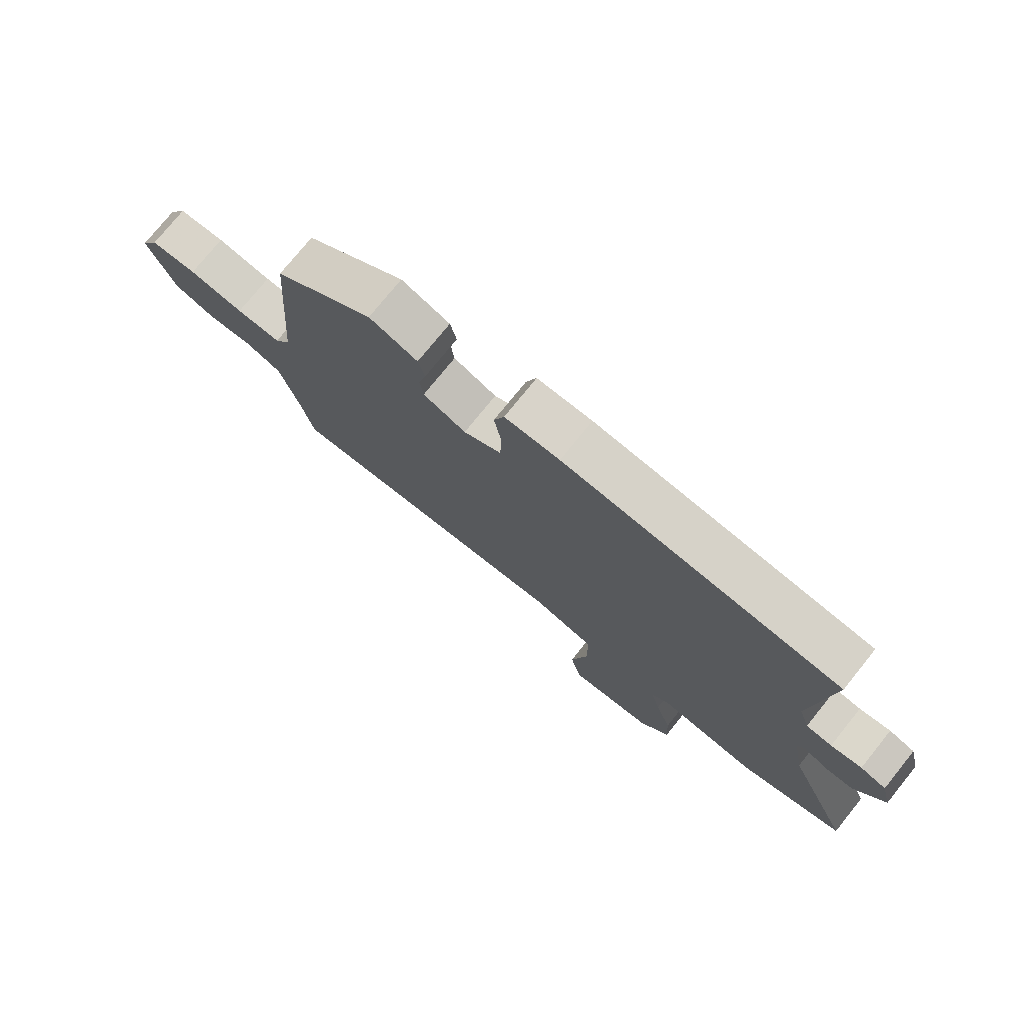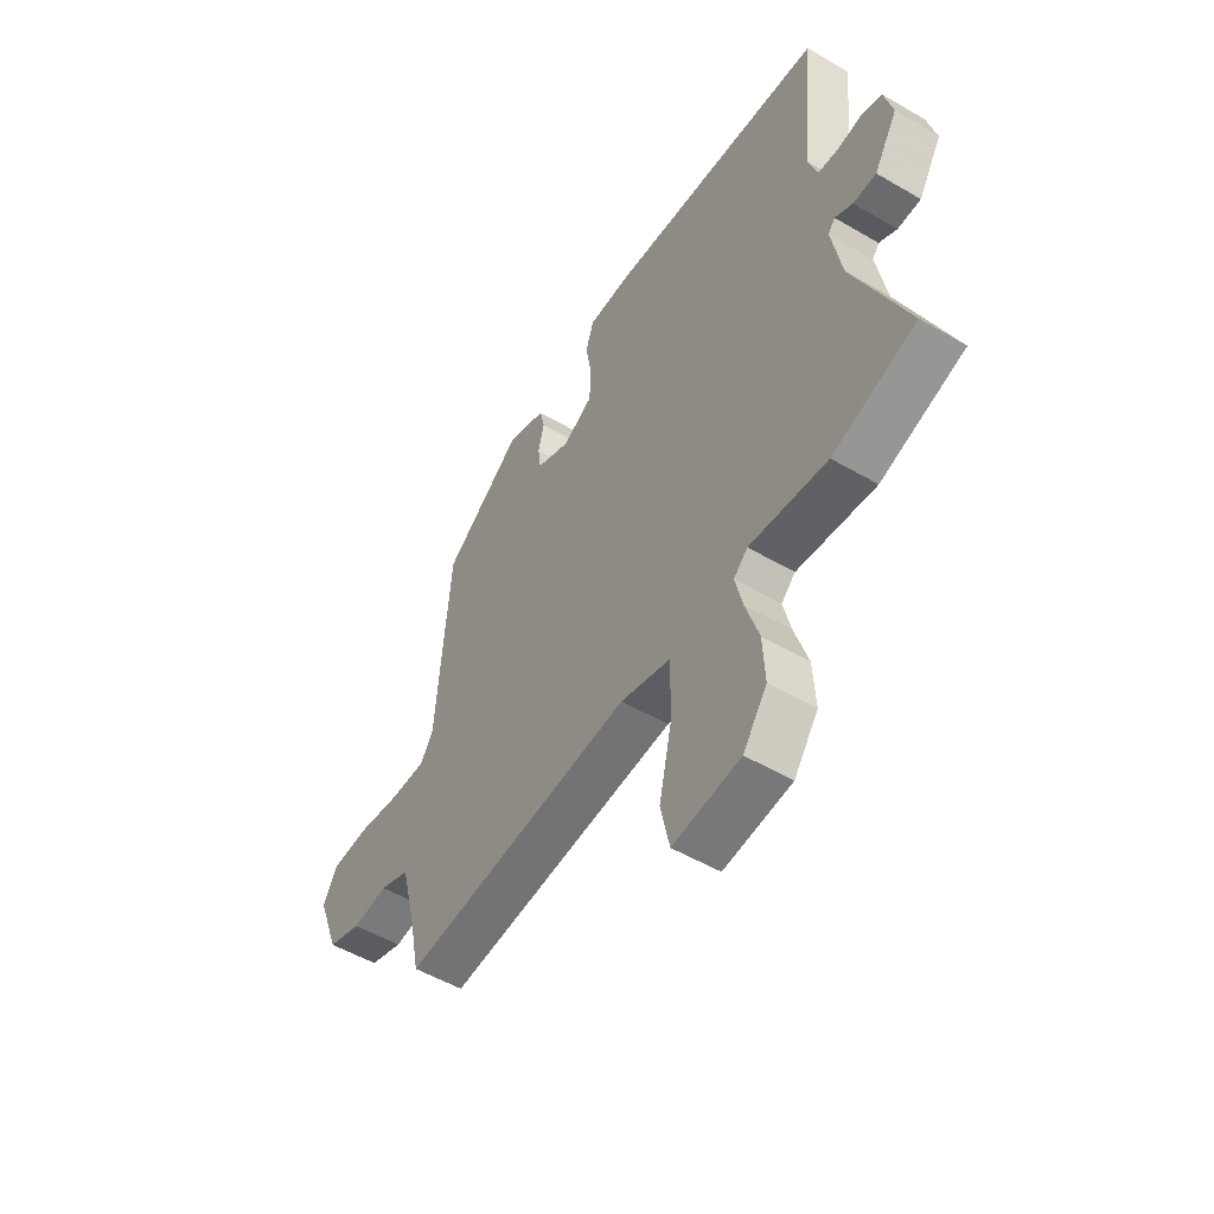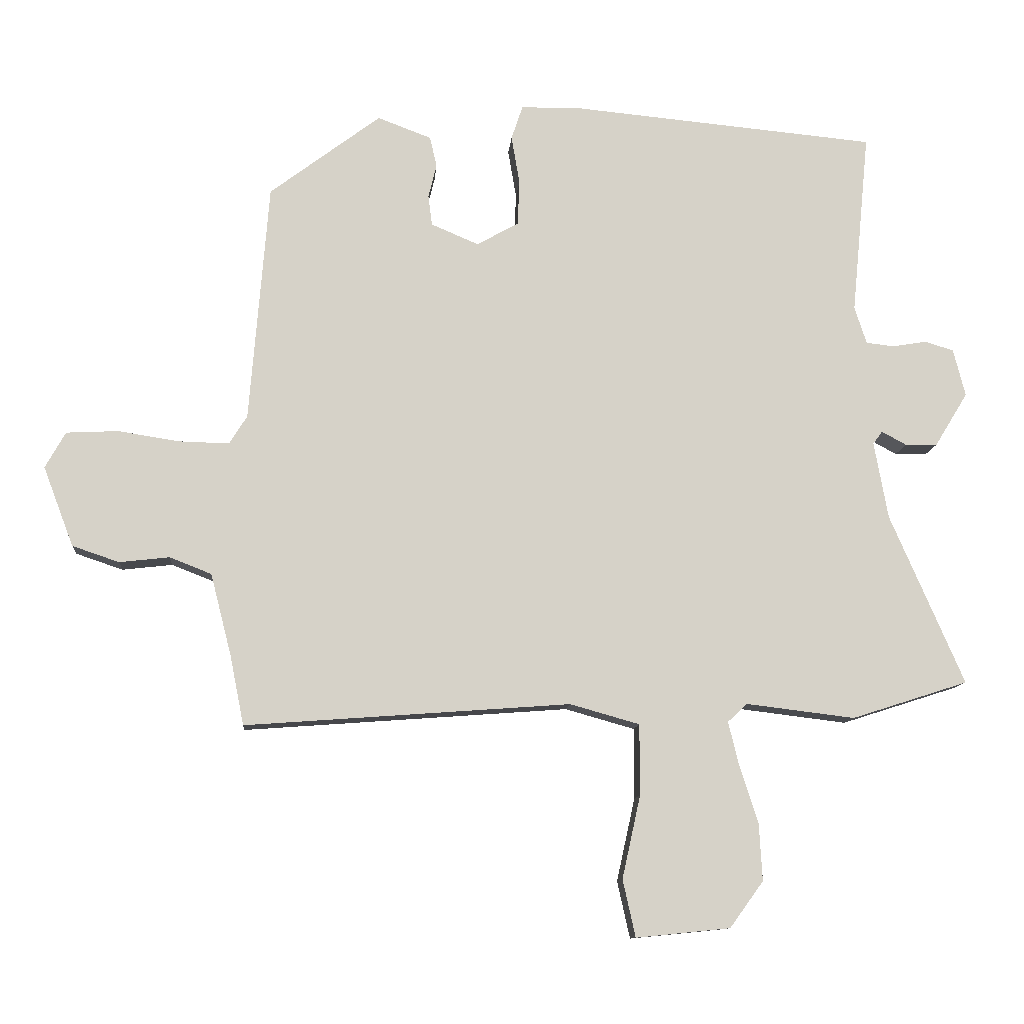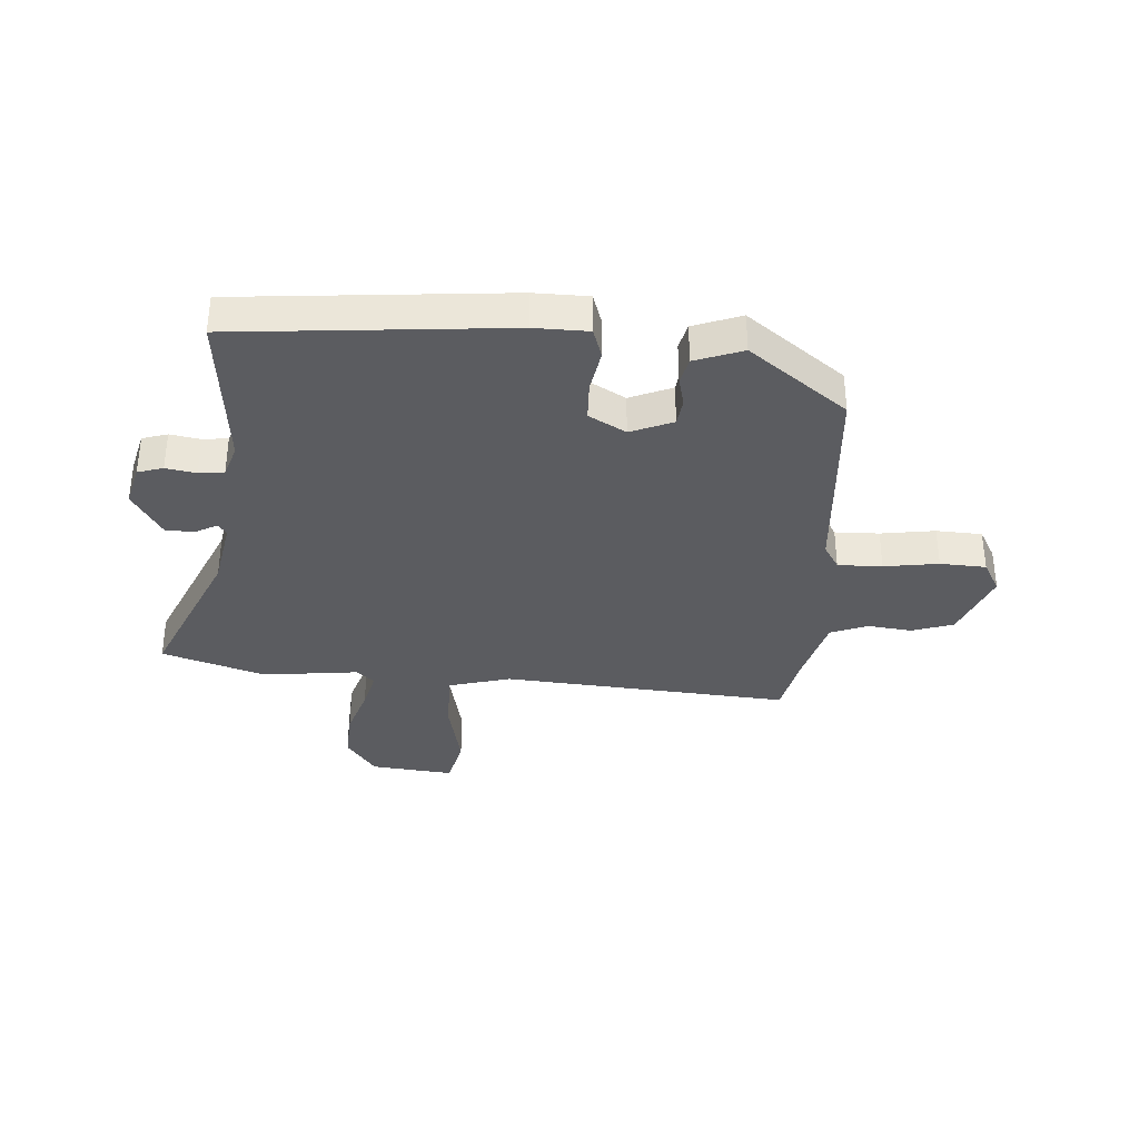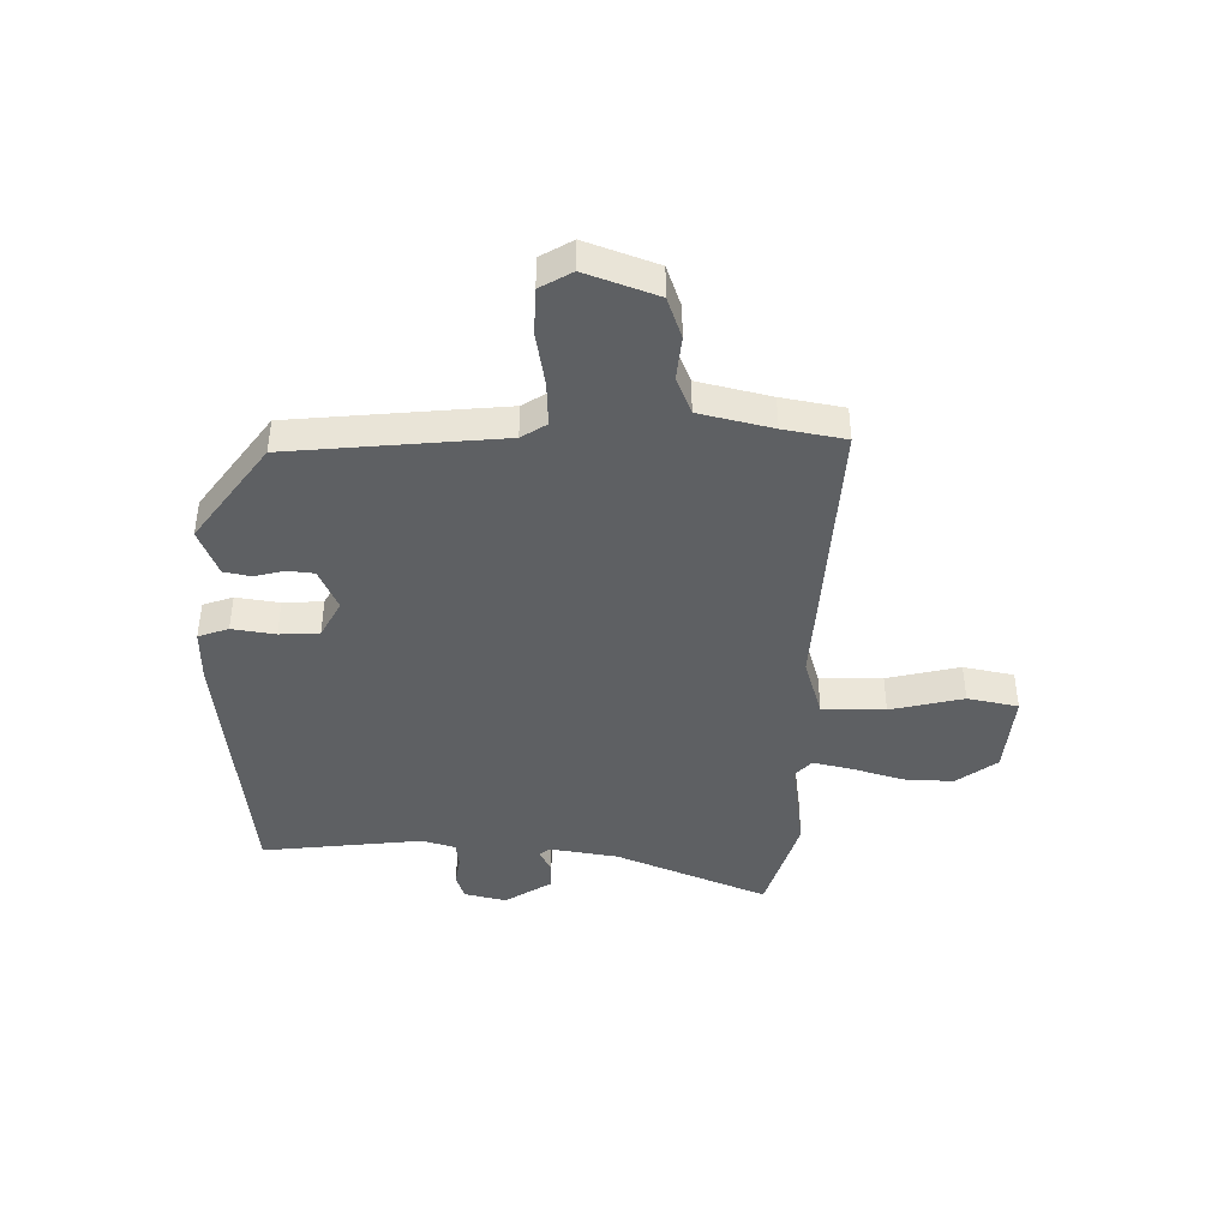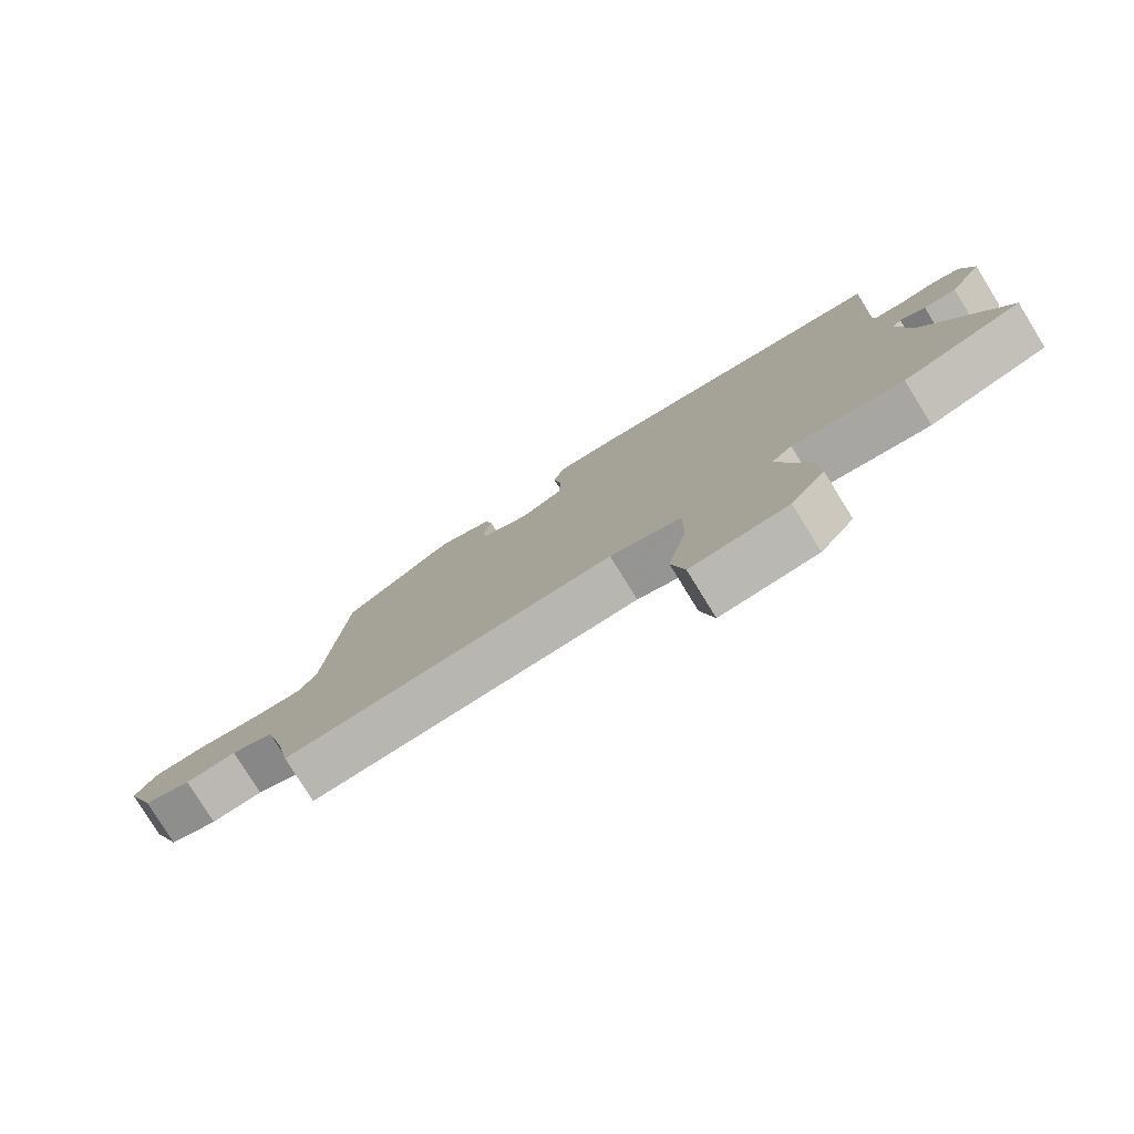
<metadata>
{"format":"obj","ext":"obj","renderer":"f3d","projection":"perspective","resolution":1024,"background":"white","views":[{"elev":76.1,"azim":-141.1,"up":"+Z"},{"elev":-52.2,"azim":-122.3,"up":"+Z"},{"elev":-11.2,"azim":175.4,"up":"+Z"},{"elev":-34.7,"azim":-4.2,"up":"+Y"},{"elev":-42.4,"azim":90.0,"up":"+Y"},{"elev":-78.9,"azim":-148.3,"up":"+Z"}]}
</metadata>
<code>
v 0.491 0.07 -0.527
v -0.023 0.07 -0.489
v -0.133 0.07 -0.52
v -0.133 0.07 -0.632
v -0.104 0.07 -0.763
v -0.124 0.07 -0.853
v -0.273 0.07 -0.838
v -0.326 0.07 -0.765
v -0.321 0.07 -0.675
v -0.292 0.07 -0.585
v -0.275 0.07 -0.515
v -0.306 0.07 -0.486
v -0.478 0.07 -0.507
v -0.662 0.07 -0.448
v -0.545 0.07 -0.179
v -0.523 0.07 -0.057
v -0.538 0.07 -0.037
v -0.577 0.07 -0.058
v -0.628 0.07 -0.057
v -0.68 0.07 0.028
v -0.661 0.07 0.103
v -0.616 0.07 0.117
v -0.562 0.07 0.108
v -0.517 0.07 0.113
v -0.498 0.07 0.172
v -0.526 0.07 0.461
v -0.044 0.07 0.506
v 0.052 0.07 0.505
v 0.07 0.07 0.451
v 0.057 0.07 0.374
v 0.06 0.07 0.303
v 0.126 0.07 0.266
v 0.201 0.07 0.298
v 0.207 0.07 0.346
v 0.194 0.07 0.399
v 0.205 0.07 0.447
v 0.29 0.07 0.479
v 0.465 0.07 0.347
v 0.495 0.07 -0.031
v 0.523 0.07 -0.076
v 0.602 0.07 -0.074
v 0.699 0.07 -0.059
v 0.781 0.07 -0.063
v 0.813 0.07 -0.12
v 0.765 0.07 -0.246
v 0.691 0.07 -0.271
v 0.612 0.07 -0.262
v 0.546 0.07 -0.288
v 0.513 0.07 -0.417
v 0.491 0 -0.527
v -0.023 0 -0.489
v -0.133 0 -0.52
v -0.133 0 -0.632
v -0.104 0 -0.763
v -0.124 0 -0.853
v -0.273 0 -0.838
v -0.326 0 -0.765
v -0.321 0 -0.675
v -0.292 0 -0.585
v -0.275 0 -0.515
v -0.306 0 -0.486
v -0.478 0 -0.507
v -0.662 0 -0.448
v -0.545 0 -0.179
v -0.523 0 -0.057
v -0.538 0 -0.037
v -0.577 0 -0.058
v -0.628 0 -0.057
v -0.68 0 0.028
v -0.661 0 0.103
v -0.616 0 0.117
v -0.562 0 0.108
v -0.517 0 0.113
v -0.498 0 0.172
v -0.526 0 0.461
v -0.044 0 0.506
v 0.052 0 0.505
v 0.07 0 0.451
v 0.057 0 0.374
v 0.06 0 0.303
v 0.126 0 0.266
v 0.201 0 0.298
v 0.207 0 0.346
v 0.194 0 0.399
v 0.205 0 0.447
v 0.29 0 0.479
v 0.465 0 0.347
v 0.495 0 -0.031
v 0.523 0 -0.076
v 0.602 0 -0.074
v 0.699 0 -0.059
v 0.781 0 -0.063
v 0.813 0 -0.12
v 0.765 0 -0.246
v 0.691 0 -0.271
v 0.612 0 -0.262
v 0.546 0 -0.288
v 0.513 0 -0.417
f 45 46 47
f 44 45 47
f 43 44 47
f 42 43 47
f 41 42 47
f 40 41 47 48
f 39 40 48 49
f 39 49 1
f 38 39 1
f 37 38 1
f 36 37 1
f 35 36 1
f 34 35 1
f 28 29 30
f 27 28 30
f 26 27 30
f 25 26 30
f 24 25 30 31
f 21 22 23
f 20 21 23
f 19 20 23
f 18 19 23
f 17 18 23
f 16 17 23 24
f 12 13 14 15
f 11 12 15 16
f 8 9 10
f 7 8 10
f 6 7 10
f 5 6 10
f 4 5 10
f 3 4 10 11
f 24 31 32
f 16 24 32
f 11 16 32
f 3 11 32
f 2 3 32
f 2 32 33
f 1 2 33
f 1 33 34
f 96 95 94
f 96 94 93
f 96 93 92
f 96 92 91
f 96 91 90
f 97 96 90 89
f 98 97 89 88
f 50 98 88
f 50 88 87
f 50 87 86
f 50 86 85
f 50 85 84
f 50 84 83
f 79 78 77
f 79 77 76
f 79 76 75
f 79 75 74
f 80 79 74 73
f 72 71 70
f 72 70 69
f 72 69 68
f 72 68 67
f 72 67 66
f 73 72 66 65
f 64 63 62 61
f 65 64 61 60
f 59 58 57
f 59 57 56
f 59 56 55
f 59 55 54
f 59 54 53
f 60 59 53 52
f 81 80 73
f 81 73 65
f 81 65 60
f 81 60 52
f 81 52 51
f 82 81 51
f 82 51 50
f 83 82 50
f 1 50 51 2
f 2 51 52 3
f 3 52 53 4
f 4 53 54 5
f 5 54 55 6
f 6 55 56 7
f 7 56 57 8
f 8 57 58 9
f 9 58 59 10
f 10 59 60 11
f 11 60 61 12
f 12 61 62 13
f 13 62 63 14
f 14 63 64 15
f 15 64 65 16
f 16 65 66 17
f 17 66 67 18
f 18 67 68 19
f 19 68 69 20
f 20 69 70 21
f 21 70 71 22
f 22 71 72 23
f 23 72 73 24
f 24 73 74 25
f 25 74 75 26
f 26 75 76 27
f 27 76 77 28
f 28 77 78 29
f 29 78 79 30
f 30 79 80 31
f 31 80 81 32
f 32 81 82 33
f 33 82 83 34
f 34 83 84 35
f 35 84 85 36
f 36 85 86 37
f 37 86 87 38
f 38 87 88 39
f 39 88 89 40
f 40 89 90 41
f 41 90 91 42
f 42 91 92 43
f 43 92 93 44
f 44 93 94 45
f 45 94 95 46
f 46 95 96 47
f 47 96 97 48
f 48 97 98 49
f 49 98 50 1

</code>
